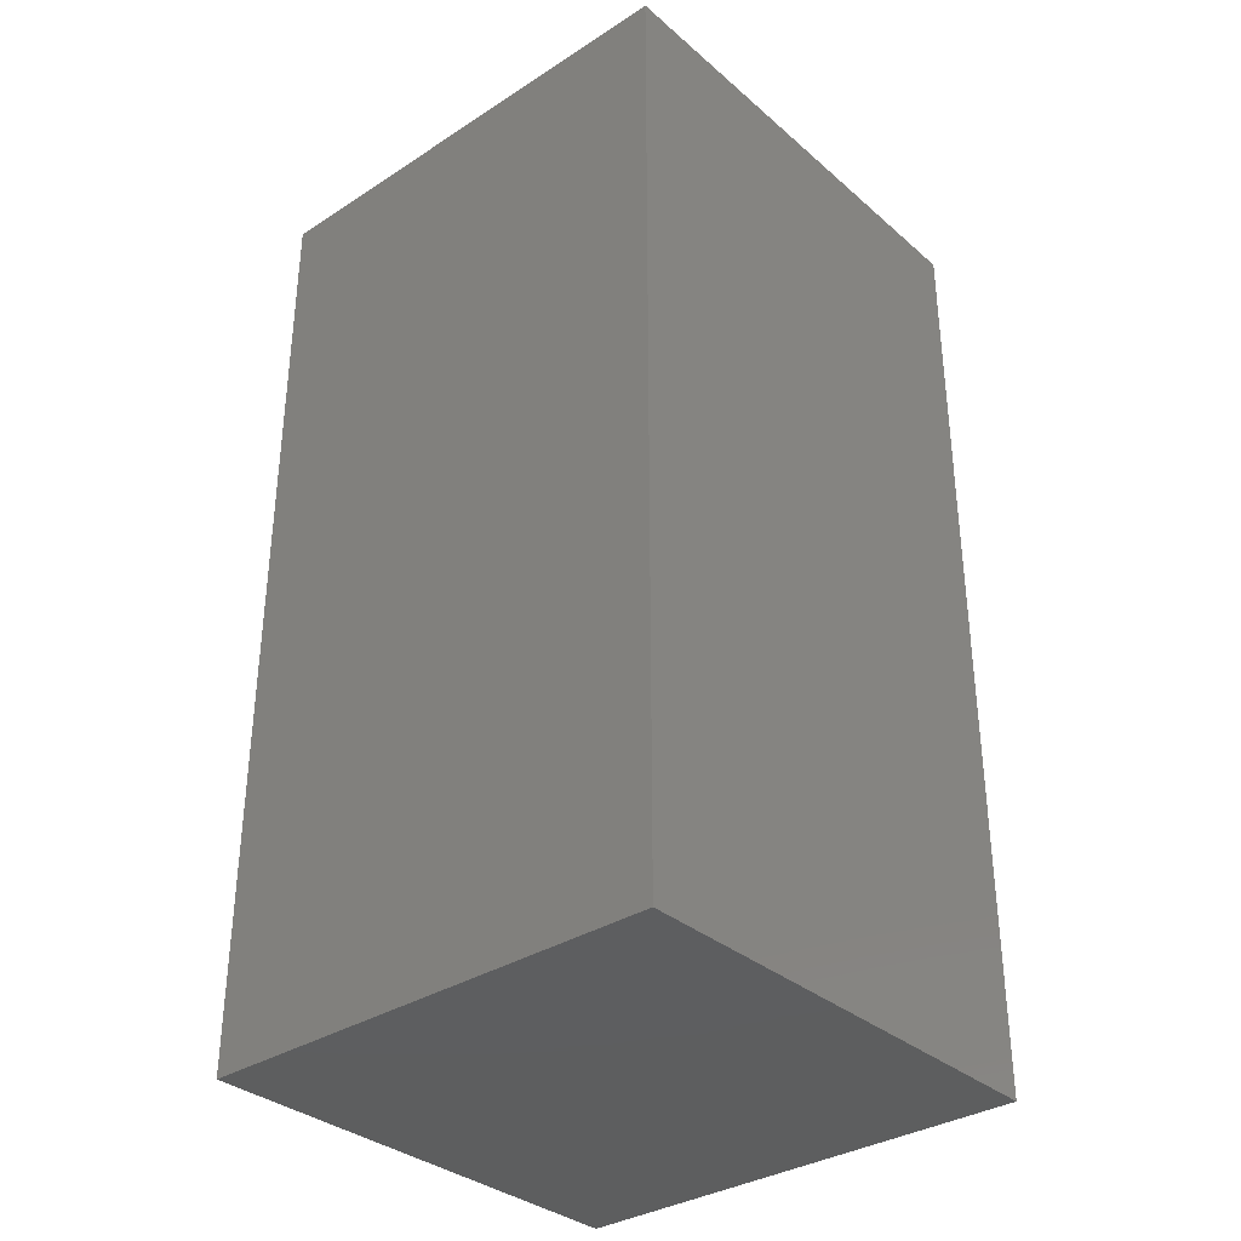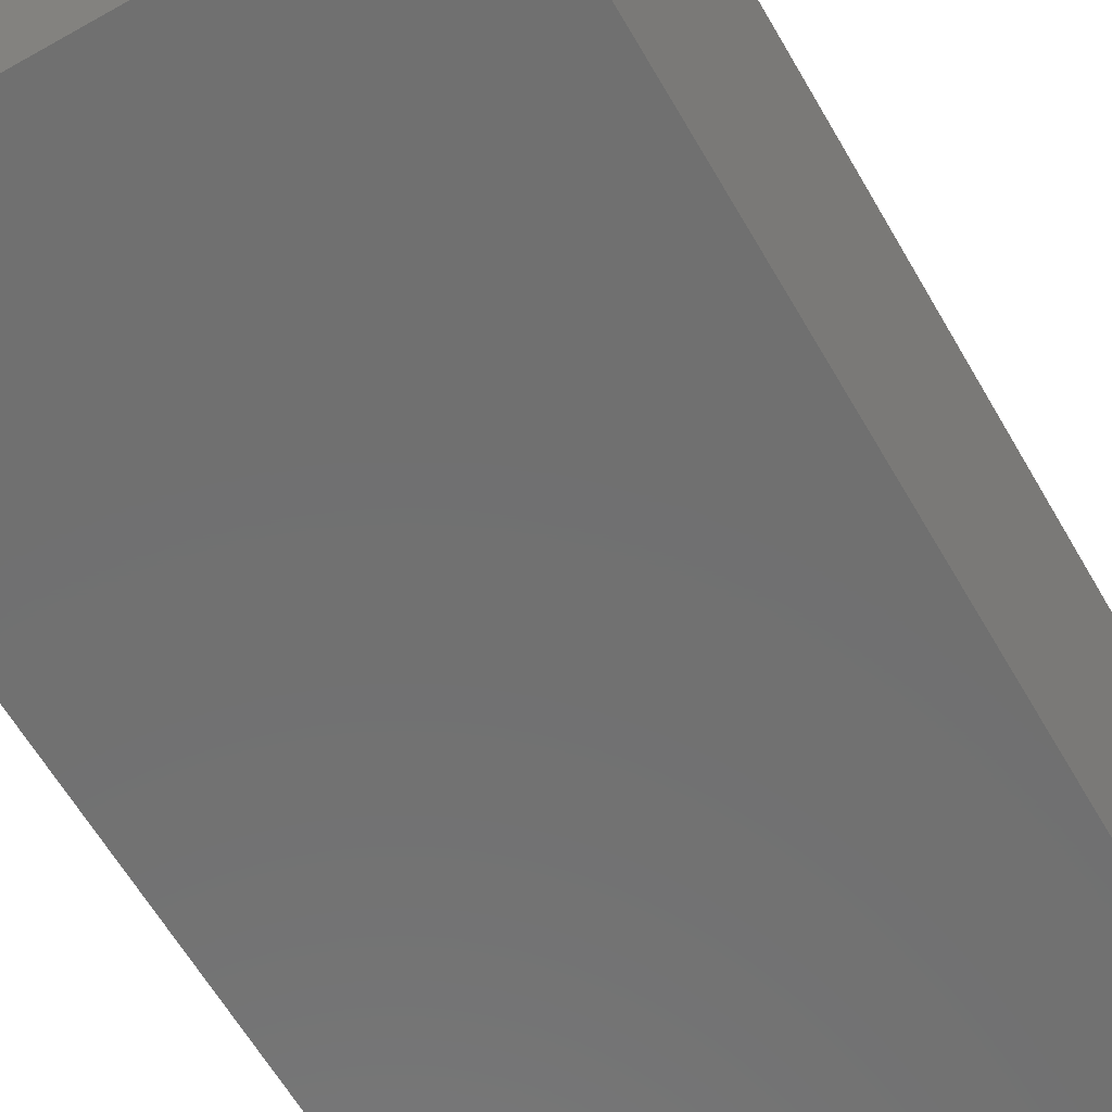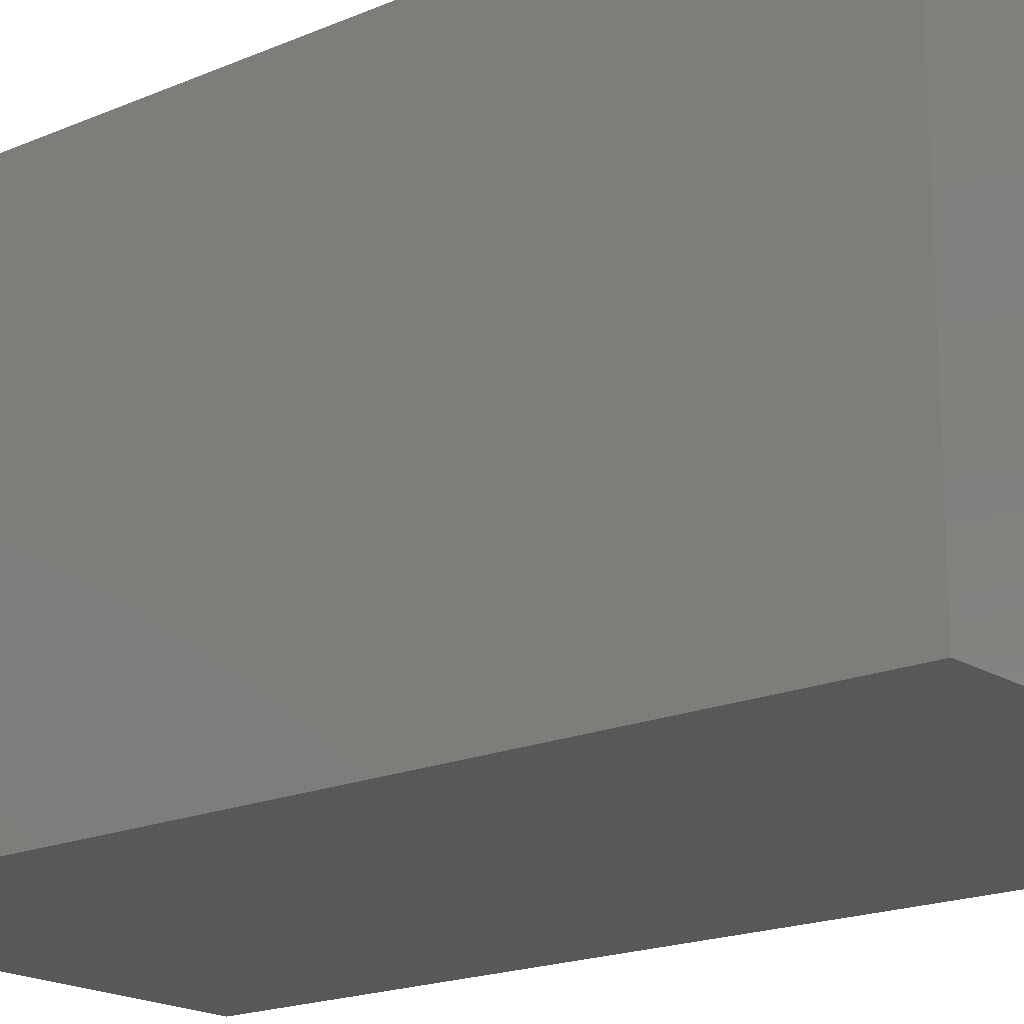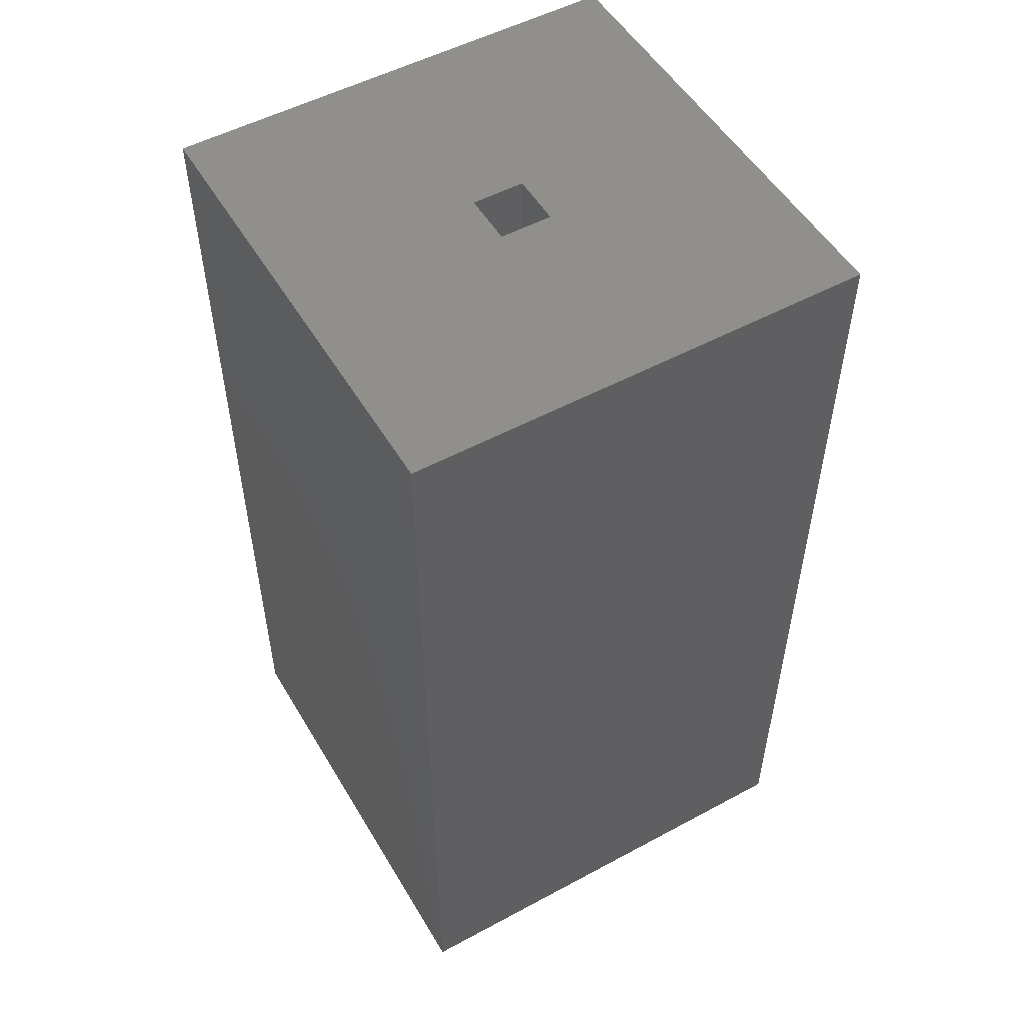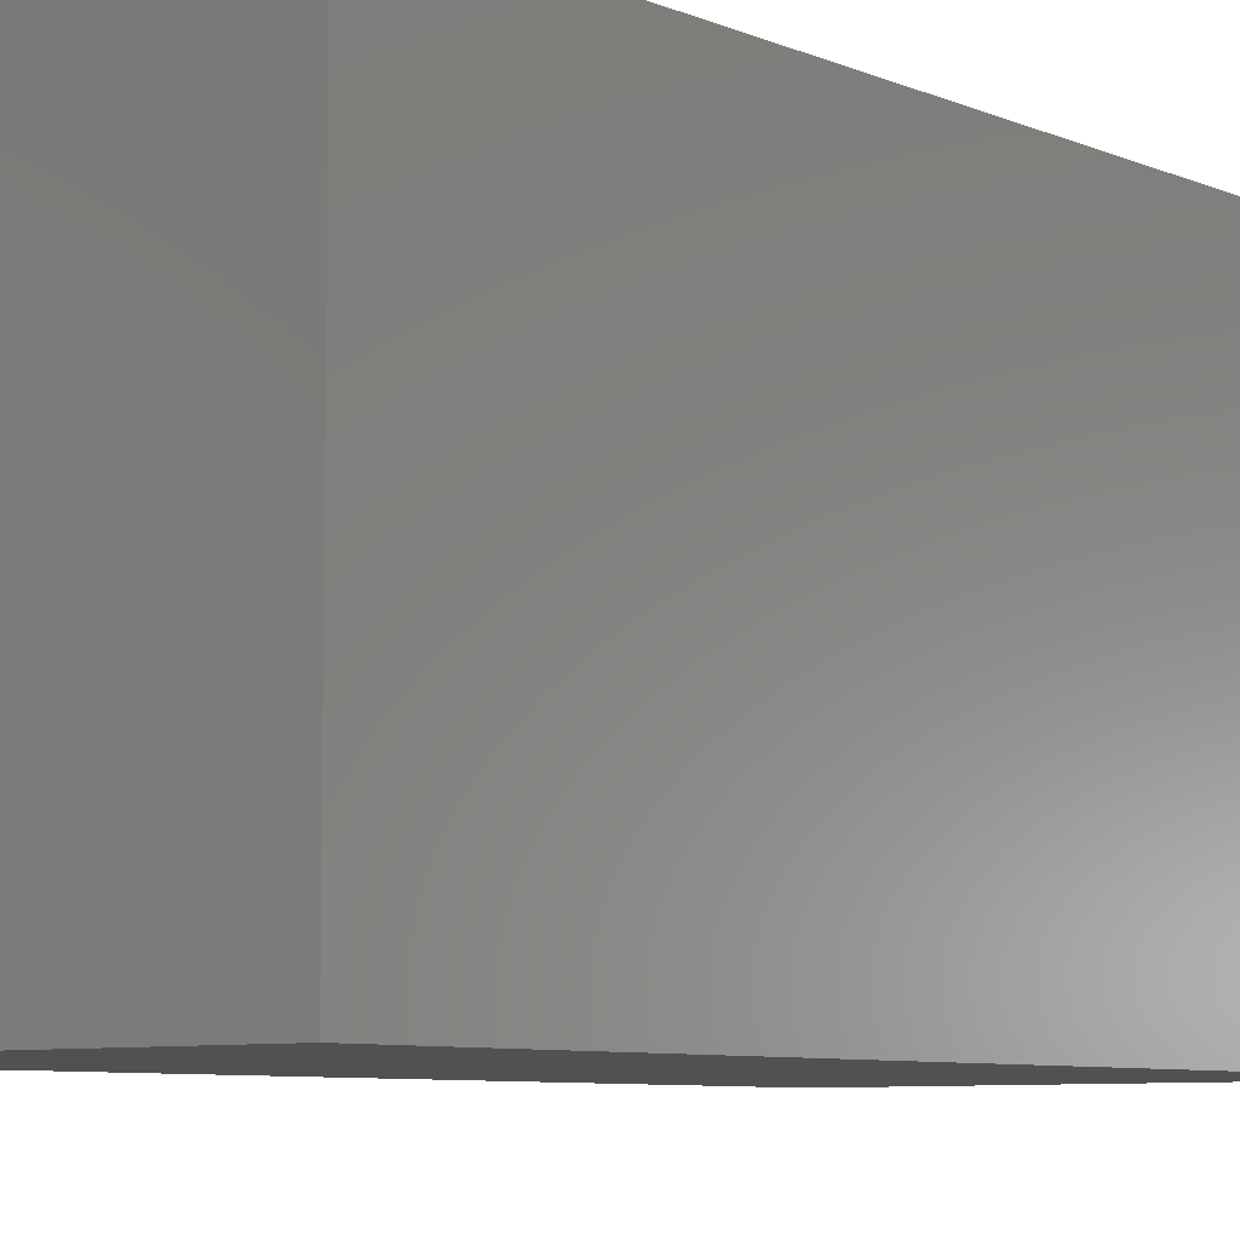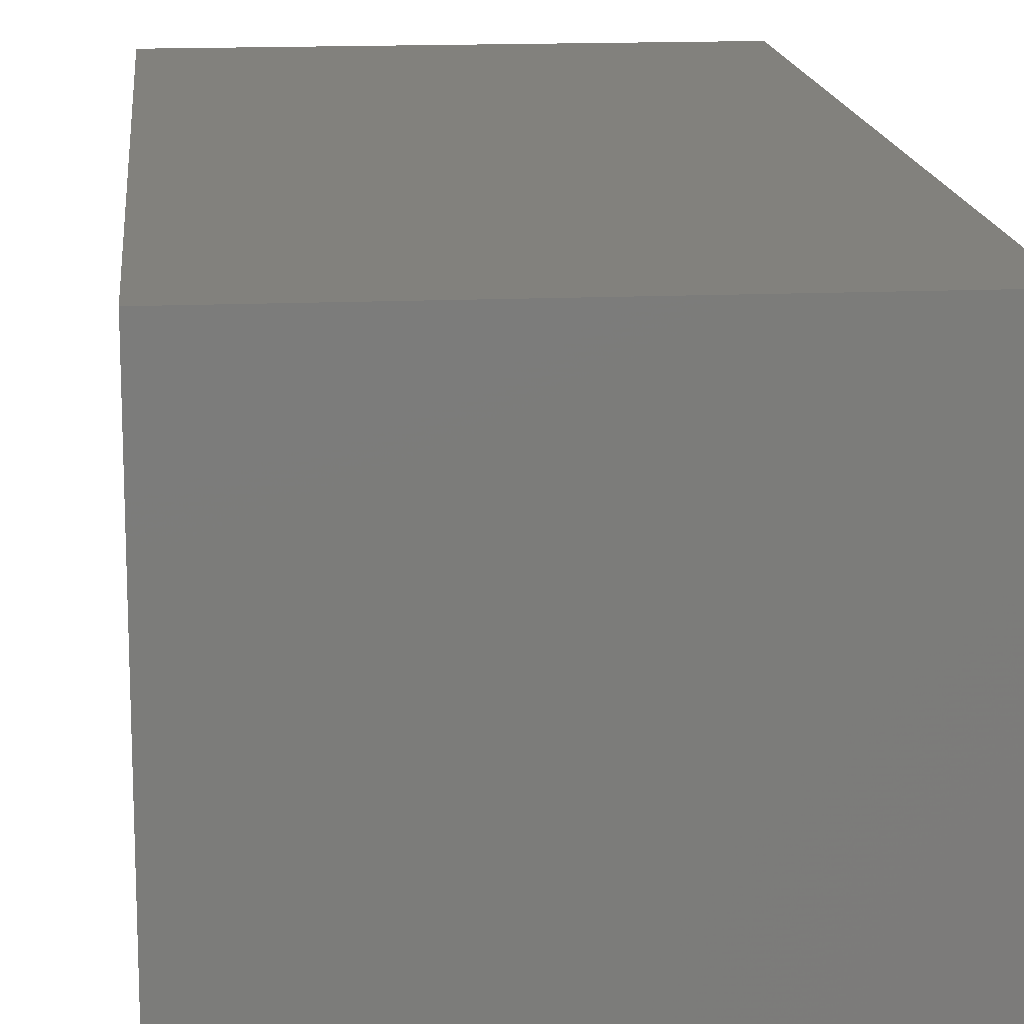
<metadata>
{"format":"stl","ext":"stl","renderer":"f3d","projection":"perspective","resolution":1024,"background":"white","views":[{"elev":-34.0,"azim":-139.0,"up":"+Z"},{"elev":-62.1,"azim":29.9,"up":"+Y"},{"elev":-18.5,"azim":-50.4,"up":"+Y"},{"elev":52.4,"azim":149.9,"up":"+Z"},{"elev":-7.3,"azim":39.7,"up":"+Y"},{"elev":15.1,"azim":174.6,"up":"+Y"}]}
</metadata>
<code>
# stl→obj: 16 verts, 28 faces
v 5 0 10
v 5 5 0
v 5 5 10
v 5 0 0
v 2.783 2.783 10
v 2.217 2.783 10
v 0 5 10
v 2.217 2.217 10
v 2.783 2.217 10
v 0 0 10
v 2.217 2.783 1
v 2.783 2.217 1
v 2.783 2.783 1
v 2.217 2.217 1
v 0 0 0
v 0 5 0
f 1 2 3
f 2 1 4
f 3 5 1
f 3 6 5
f 6 7 8
f 7 6 3
f 9 1 5
f 8 1 9
f 8 10 1
f 10 8 7
f 11 12 13
f 12 11 14
f 15 7 16
f 7 15 10
f 2 7 3
f 7 2 16
f 15 1 10
f 1 15 4
f 8 11 6
f 11 8 14
f 11 5 6
f 5 11 13
f 12 5 13
f 5 12 9
f 12 8 9
f 8 12 14
f 15 2 4
f 2 15 16

</code>
